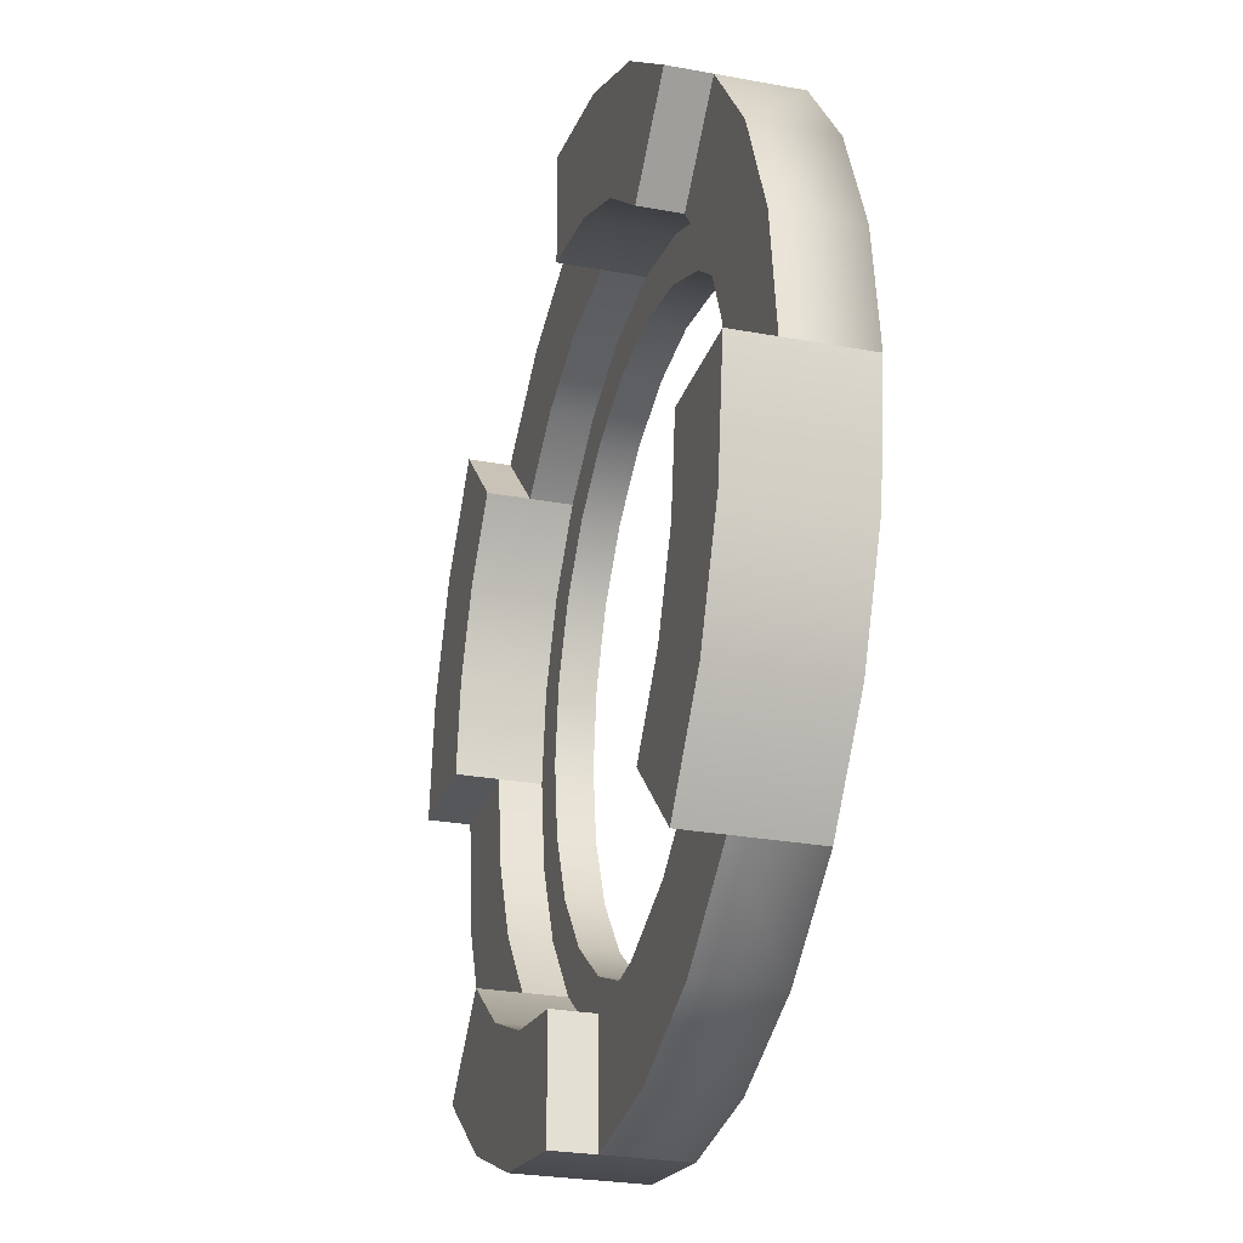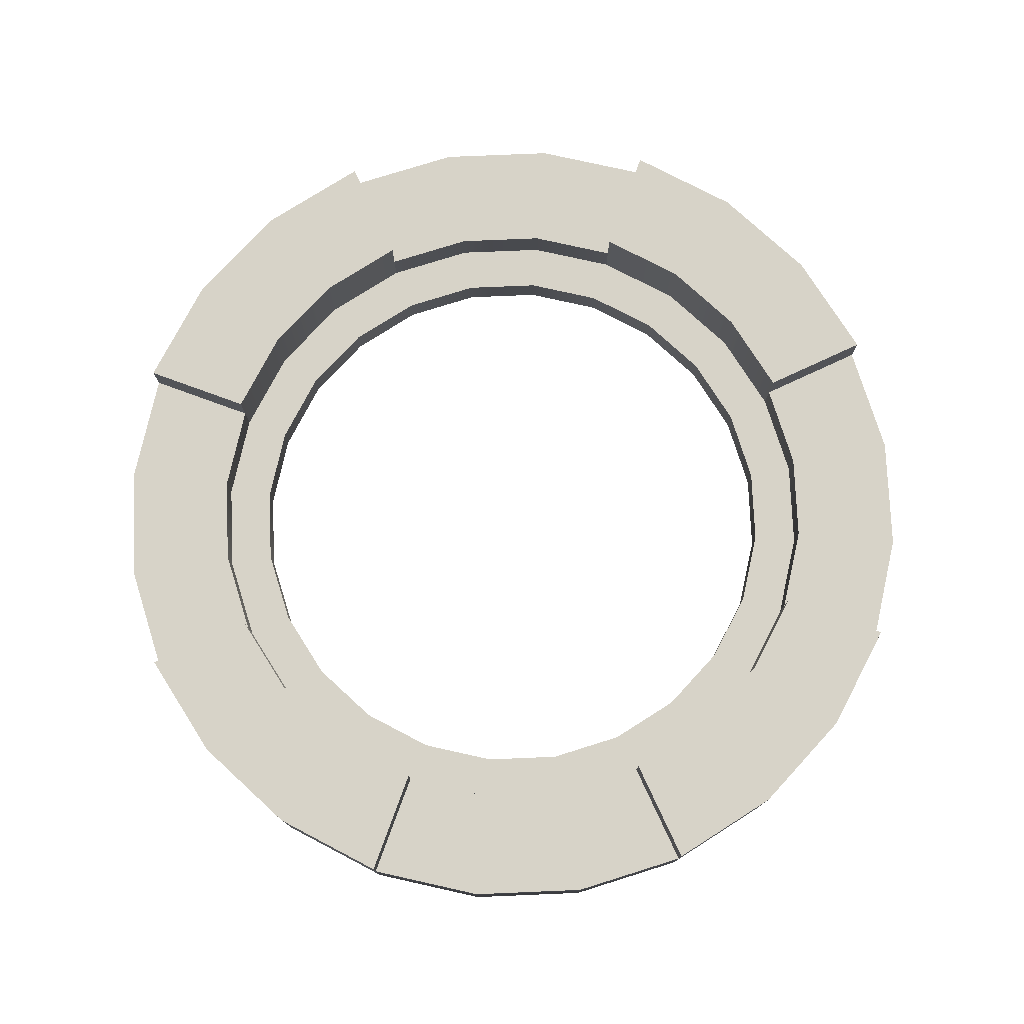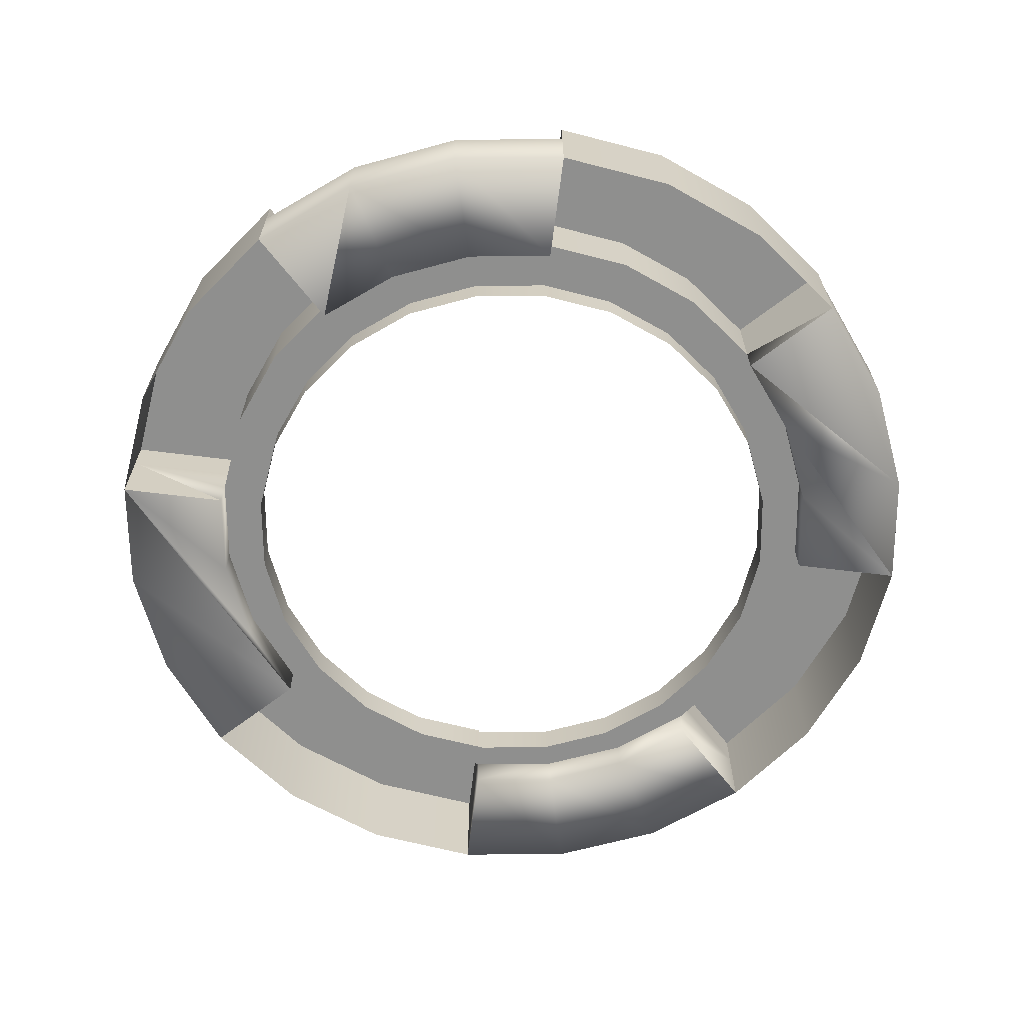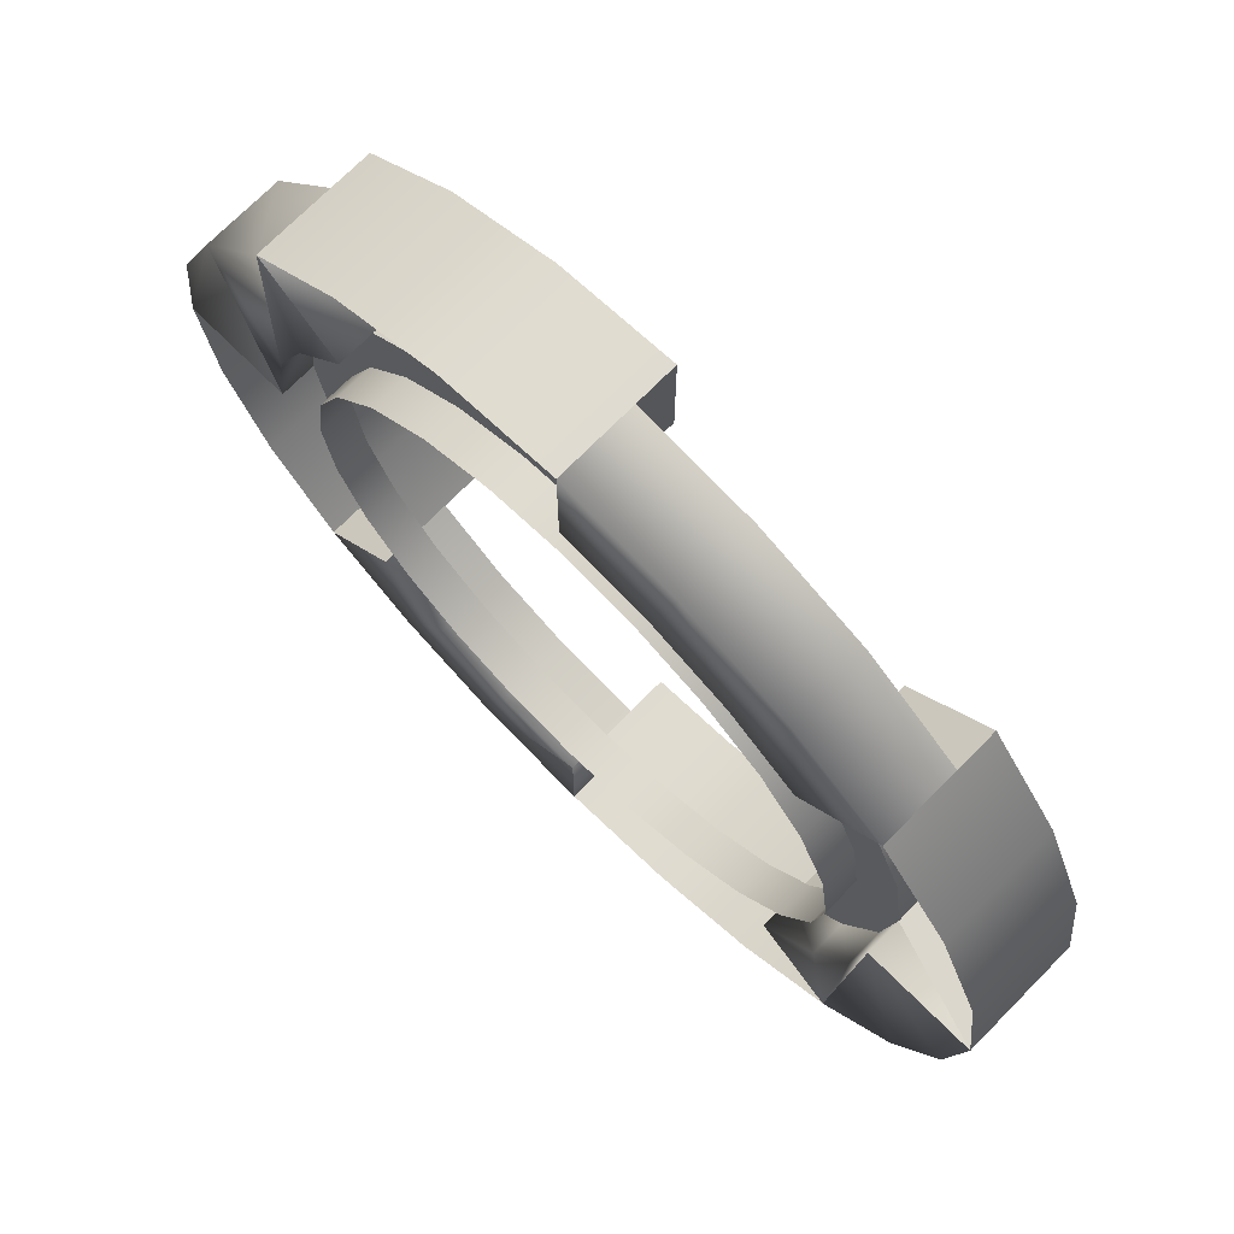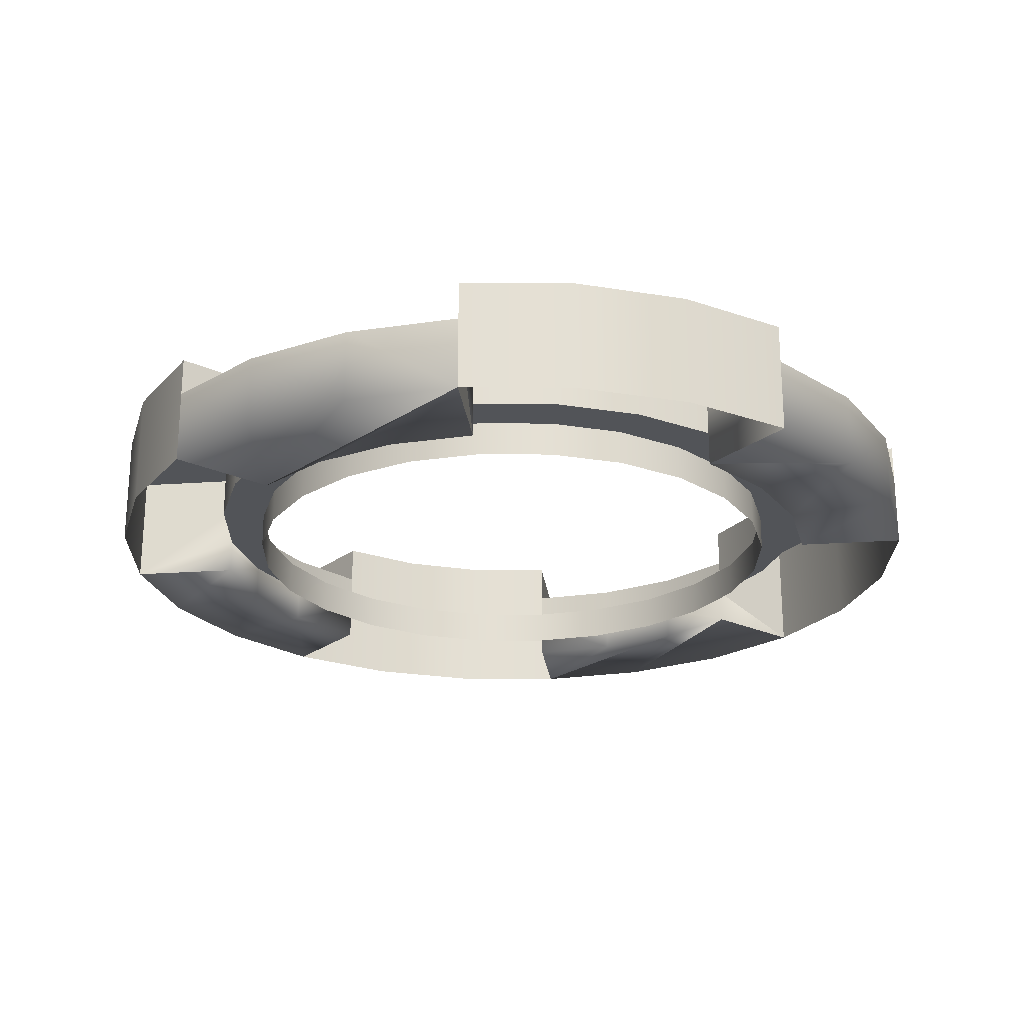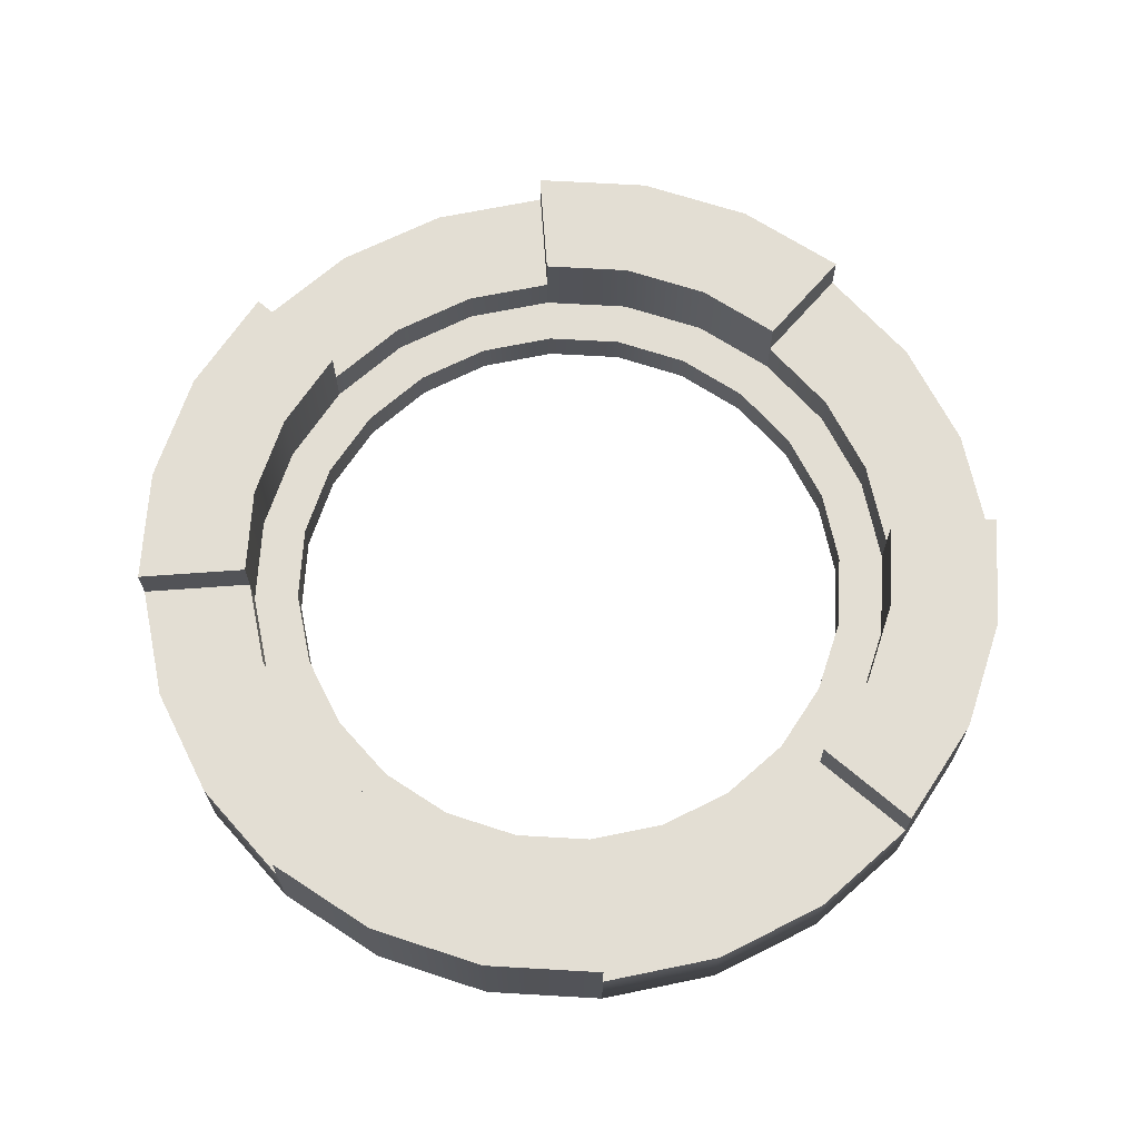
<metadata>
{"format":"obj","ext":"obj","renderer":"f3d","projection":"perspective","resolution":1024,"background":"white","views":[{"elev":-26.7,"azim":-106.2,"up":"+Z"},{"elev":77.1,"azim":110.1,"up":"+Y"},{"elev":-65.1,"azim":-142.1,"up":"+Y"},{"elev":72.8,"azim":44.7,"up":"+Z"},{"elev":-23.2,"azim":141.8,"up":"+Y"},{"elev":67.2,"azim":-4.2,"up":"+Y"}]}
</metadata>
<code>
o towerTop
v -2.5 -0 9.33
v -1.464 -0 8.536
v -2.337 -0 7.663
v -3.117 -0 8.261
v -3.706 -0 9.83
v -4.025 -0 8.637
v -5 -0 10
v -5 -0 8.766
v -8.536 -0 8.536
v -7.663 -0 7.663
v -8.261 -0 6.883
v -8.637 -0 5.975
v -9.33 -0 7.5
v -8.766 -0 5
v -10 -0 5
v -9.83 -0 6.294
v -5 -0 1.234
v -5 0 1e-06
v -6.294 -0 0.1704
v -5.975 -0 1.363
v -6.883 -0 1.739
v -7.5 -0 0.6699
v -7.663 -0 2.337
v -8.536 -0 1.464
v -1.234 -0 5
v 1e-06 -0 5
v -0.1704 -0 3.706
v -0.6699 -0 2.5
v -1.464 -0 1.464
v -1.363 -0 4.025
v -1.739 -0 3.117
v -2.337 -0 2.337
v -8.261 1.3 3.117
v -7.663 1.3 2.337
v -8.536 1.3 1.464
v -8.637 1.3 4.025
v -9.33 1.3 2.5
v -8.766 1.3 5
v -10 1.3 5
v -9.83 1.3 3.706
v -7.663 0.85 2.337
v -7.663 0.4 2.337
v -8.261 0.4 3.117
v -8.536 0.85 1.464
v -9.33 -0 2.5
v -9.83 -0 3.706
v -10 0.85 5
v -8.766 0.85 5
v -8.766 0.4 5
v -8.637 0.4 4.025
v -5 1.3 10
v -5 1.3 8.766
v -5.975 1.3 8.637
v -6.294 1.3 9.83
v -6.883 1.3 8.261
v -7.5 1.3 9.33
v -7.663 1.3 7.663
v -8.536 1.3 8.536
v -6.883 0.4 8.261
v -7.663 0.4 7.663
v -7.663 0.85 7.663
v -8.536 0.85 8.536
v -7.5 -0 9.33
v -6.294 -0 9.83
v -5 0.85 10
v -5 0.85 8.766
v -5 0.4 8.766
v -5.975 0.4 8.637
v -2.337 1.3 2.337
v -1.464 1.3 1.464
v -2.5 1.3 0.6699
v -3.117 1.3 1.739
v -3.706 1.3 0.1704
v -4.025 1.3 1.363
v -5 1.3 1e-06
v -5 1.3 1.234
v -3.117 0.4 1.739
v -2.337 0.4 2.337
v -2.337 0.85 2.337
v -1.464 0.85 1.464
v -2.5 -0 0.6699
v -3.706 -0 0.1704
v -5 0.85 1e-06
v -5 0.85 1.234
v -5 0.4 1.234
v -4.025 0.4 1.363
v -0.1704 1.3 6.294
v 1e-06 1.3 5
v -1.234 1.3 5
v -0.6699 1.3 7.5
v -1.464 1.3 8.536
v -1.363 1.3 5.975
v -1.739 1.3 6.883
v -2.337 1.3 7.663
v -1.739 0.4 6.883
v -2.337 0.4 7.663
v -2.337 0.85 7.663
v -1.464 0.85 8.536
v -0.6699 -0 7.5
v -0.1704 -0 6.294
v 1e-06 0.85 5
v -1.234 0.85 5
v -1.234 0.4 5
v -1.363 0.4 5.975
v -2.5 0.85 9.33
v -3.117 0.85 8.261
v -3.706 0.85 9.83
v -4.025 0.85 8.637
v -3.117 0.4 8.261
v -4.025 0.4 8.637
v -0.1704 0.85 3.706
v -0.6699 0.85 2.5
v -1.363 0.85 4.025
v -1.739 0.85 3.117
v -1.739 0.4 3.117
v -1.363 0.4 4.025
v -6.294 0.85 0.1704
v -5.975 0.85 1.363
v -6.883 0.85 1.739
v -7.5 0.85 0.6699
v -6.883 0.4 1.739
v -5.975 0.4 1.363
v -8.261 0.85 6.883
v -8.637 0.85 5.975
v -9.33 0.85 7.5
v -9.83 0.85 6.294
v -8.261 0.4 6.883
v -8.637 0.4 5.975
v -1.749 0.4 5
v -1.86 0.4 4.159
v -2.185 0.4 3.375
v -2.701 0.4 2.701
v -3.375 0.4 2.185
v -4.159 0.4 1.86
v -5 0.4 1.749
v -5.841 0.4 1.86
v -6.625 0.4 2.185
v -7.299 0.4 2.701
v -7.815 0.4 3.375
v -8.14 0.4 4.159
v -8.251 0.4 5
v -8.14 0.4 5.841
v -7.815 0.4 6.625
v -7.299 0.4 7.299
v -6.625 0.4 7.815
v -5.841 0.4 8.14
v -5 0.4 8.251
v -4.159 0.4 8.14
v -3.375 0.4 7.815
v -2.701 0.4 7.299
v -2.185 0.4 6.625
v -1.86 0.4 5.841
v -5.841 -0 8.14
v -6.625 -0 7.815
v -7.299 -0 7.299
v -7.815 -0 6.625
v -8.14 -0 5.841
v -8.251 -0 5
v -8.14 -0 4.159
v -7.815 -0 3.375
v -7.299 -0 2.701
v -6.625 -0 2.185
v -5.841 -0 1.86
v -5 -0 1.749
v -4.159 -0 1.86
v -3.375 -0 2.185
v -2.701 -0 2.701
v -2.185 -0 3.375
v -1.86 -0 4.159
v -1.749 -0 5
v -1.86 -0 5.841
v -2.185 -0 6.625
v -2.701 -0 7.299
v -3.375 -0 7.815
v -4.159 -0 8.14
v -5 -0 8.251
f 1 3 2
f 3 1 4
f 4 1 5
f 4 5 6
f 6 5 7
f 6 7 8
f 9 11 10
f 11 9 12
f 12 9 13
f 12 13 14
f 14 13 15
f 15 13 16
f 17 19 18
f 19 17 20
f 19 20 21
f 19 21 22
f 22 21 23
f 22 23 24
f 25 27 26
f 27 25 28
f 28 25 29
f 29 25 30
f 29 30 31
f 29 31 32
f 33 34 35
f 35 36 33
f 35 37 36
f 37 38 36
f 37 39 38
f 37 40 39
f 41 34 33
f 33 42 41
f 33 43 42
f 44 35 34
f 34 41 44
f 24 41 44
f 41 24 23
f 41 23 42
f 44 24 45
f 45 35 44
f 45 37 35
f 37 45 46
f 46 40 37
f 40 46 15
f 15 39 40
f 15 47 39
f 47 48 38
f 38 39 47
f 49 47 48
f 49 15 47
f 15 49 14
f 50 36 38
f 38 49 50
f 38 48 49
f 43 33 36
f 36 50 43
f 51 52 53
f 53 54 51
f 53 55 54
f 55 56 54
f 55 57 56
f 57 58 56
f 59 60 61
f 61 55 59
f 61 57 55
f 57 61 62
f 62 58 57
f 9 61 62
f 9 60 61
f 60 9 10
f 9 63 56
f 56 62 9
f 56 58 62
f 63 64 54
f 54 56 63
f 64 7 65
f 65 54 64
f 65 51 54
f 66 52 51
f 51 65 66
f 67 65 66
f 65 67 8
f 65 8 7
f 67 68 53
f 53 66 67
f 53 52 66
f 68 59 55
f 55 53 68
f 69 70 71
f 71 72 69
f 71 73 72
f 73 74 72
f 73 75 74
f 75 76 74
f 77 78 79
f 79 72 77
f 79 69 72
f 79 80 70
f 70 69 79
f 80 78 79
f 80 32 78
f 32 80 29
f 29 81 71
f 71 80 29
f 71 70 80
f 81 82 73
f 73 71 81
f 82 18 83
f 83 73 82
f 83 75 73
f 75 83 84
f 84 76 75
f 17 83 84
f 83 17 18
f 17 84 85
f 85 86 74
f 74 84 85
f 74 76 84
f 86 77 72
f 72 74 86
f 87 88 89
f 89 90 87
f 89 91 90
f 89 92 91
f 92 93 91
f 93 94 91
f 93 95 96
f 96 94 93
f 96 97 94
f 94 97 98
f 98 91 94
f 2 97 98
f 2 96 97
f 96 2 3
f 99 90 91
f 91 2 99
f 91 98 2
f 100 87 90
f 90 99 100
f 101 88 87
f 87 26 101
f 87 100 26
f 101 102 89
f 89 88 101
f 103 101 102
f 103 26 101
f 26 103 25
f 102 103 104
f 104 89 102
f 104 92 89
f 92 104 95
f 95 93 92
f 105 98 97
f 97 106 105
f 106 107 105
f 106 108 107
f 108 65 107
f 108 66 65
f 1 2 98
f 98 105 1
f 96 109 106
f 106 97 96
f 109 96 3
f 3 4 109
f 109 110 108
f 108 106 109
f 110 109 4
f 4 6 110
f 110 67 66
f 66 108 110
f 67 110 6
f 6 8 67
f 7 5 107
f 107 65 7
f 5 1 105
f 105 107 5
f 102 101 111
f 111 112 102
f 112 80 102
f 80 113 102
f 80 114 113
f 80 79 114
f 29 80 112
f 112 28 29
f 79 78 115
f 115 114 79
f 31 115 78
f 78 32 31
f 114 115 116
f 116 113 114
f 30 116 115
f 115 31 30
f 113 116 103
f 103 102 113
f 25 103 116
f 116 30 25
f 27 111 101
f 101 26 27
f 28 112 111
f 111 27 28
f 84 83 117
f 117 118 84
f 117 119 118
f 117 120 119
f 120 41 119
f 120 44 41
f 22 24 44
f 44 120 22
f 42 121 119
f 119 41 42
f 121 42 23
f 23 21 121
f 121 122 118
f 118 119 121
f 122 121 21
f 21 20 122
f 122 85 84
f 84 118 122
f 85 122 20
f 20 17 85
f 18 19 117
f 117 83 18
f 19 22 120
f 120 117 19
f 62 61 123
f 123 124 62
f 124 125 62
f 124 48 125
f 48 47 125
f 47 126 125
f 125 13 9
f 9 62 125
f 127 123 61
f 61 60 127
f 11 127 60
f 60 10 11
f 128 124 123
f 123 127 128
f 12 128 127
f 127 11 12
f 49 48 124
f 124 128 49
f 14 49 128
f 128 12 14
f 47 15 16
f 16 126 47
f 126 16 13
f 13 125 126
f 104 103 116
f 116 115 104
f 115 95 104
f 115 129 95
f 115 130 129
f 115 78 130
f 78 131 130
f 78 132 131
f 78 77 132
f 77 133 132
f 77 86 133
f 86 134 133
f 86 85 134
f 85 135 134
f 85 122 135
f 122 136 135
f 122 137 136
f 122 121 137
f 121 138 137
f 121 42 138
f 42 139 138
f 42 43 139
f 43 140 139
f 43 141 140
f 141 43 127
f 142 141 127
f 143 142 127
f 143 127 60
f 144 143 60
f 144 60 59
f 145 144 59
f 145 59 68
f 146 145 68
f 147 146 68
f 147 68 67
f 148 147 67
f 148 67 110
f 149 148 110
f 149 110 109
f 150 149 109
f 150 109 96
f 151 150 96
f 152 151 96
f 152 96 95
f 95 129 152
f 43 50 127
f 50 128 127
f 50 49 128
f 153 154 145
f 145 146 153
f 154 155 144
f 144 145 154
f 156 143 144
f 144 155 156
f 157 142 143
f 143 156 157
f 158 141 142
f 142 157 158
f 159 140 141
f 141 158 159
f 160 139 140
f 140 159 160
f 161 138 139
f 139 160 161
f 161 162 137
f 137 138 161
f 162 163 136
f 136 137 162
f 163 164 135
f 135 136 163
f 164 165 134
f 134 135 164
f 165 166 133
f 133 134 165
f 166 167 132
f 132 133 166
f 132 167 168
f 168 131 132
f 131 168 169
f 169 130 131
f 130 169 170
f 170 129 130
f 129 170 171
f 171 152 129
f 152 171 172
f 172 151 152
f 151 172 173
f 173 150 151
f 173 174 149
f 149 150 173
f 174 175 148
f 148 149 174
f 175 176 147
f 147 148 175
f 176 153 146
f 146 147 176

</code>
